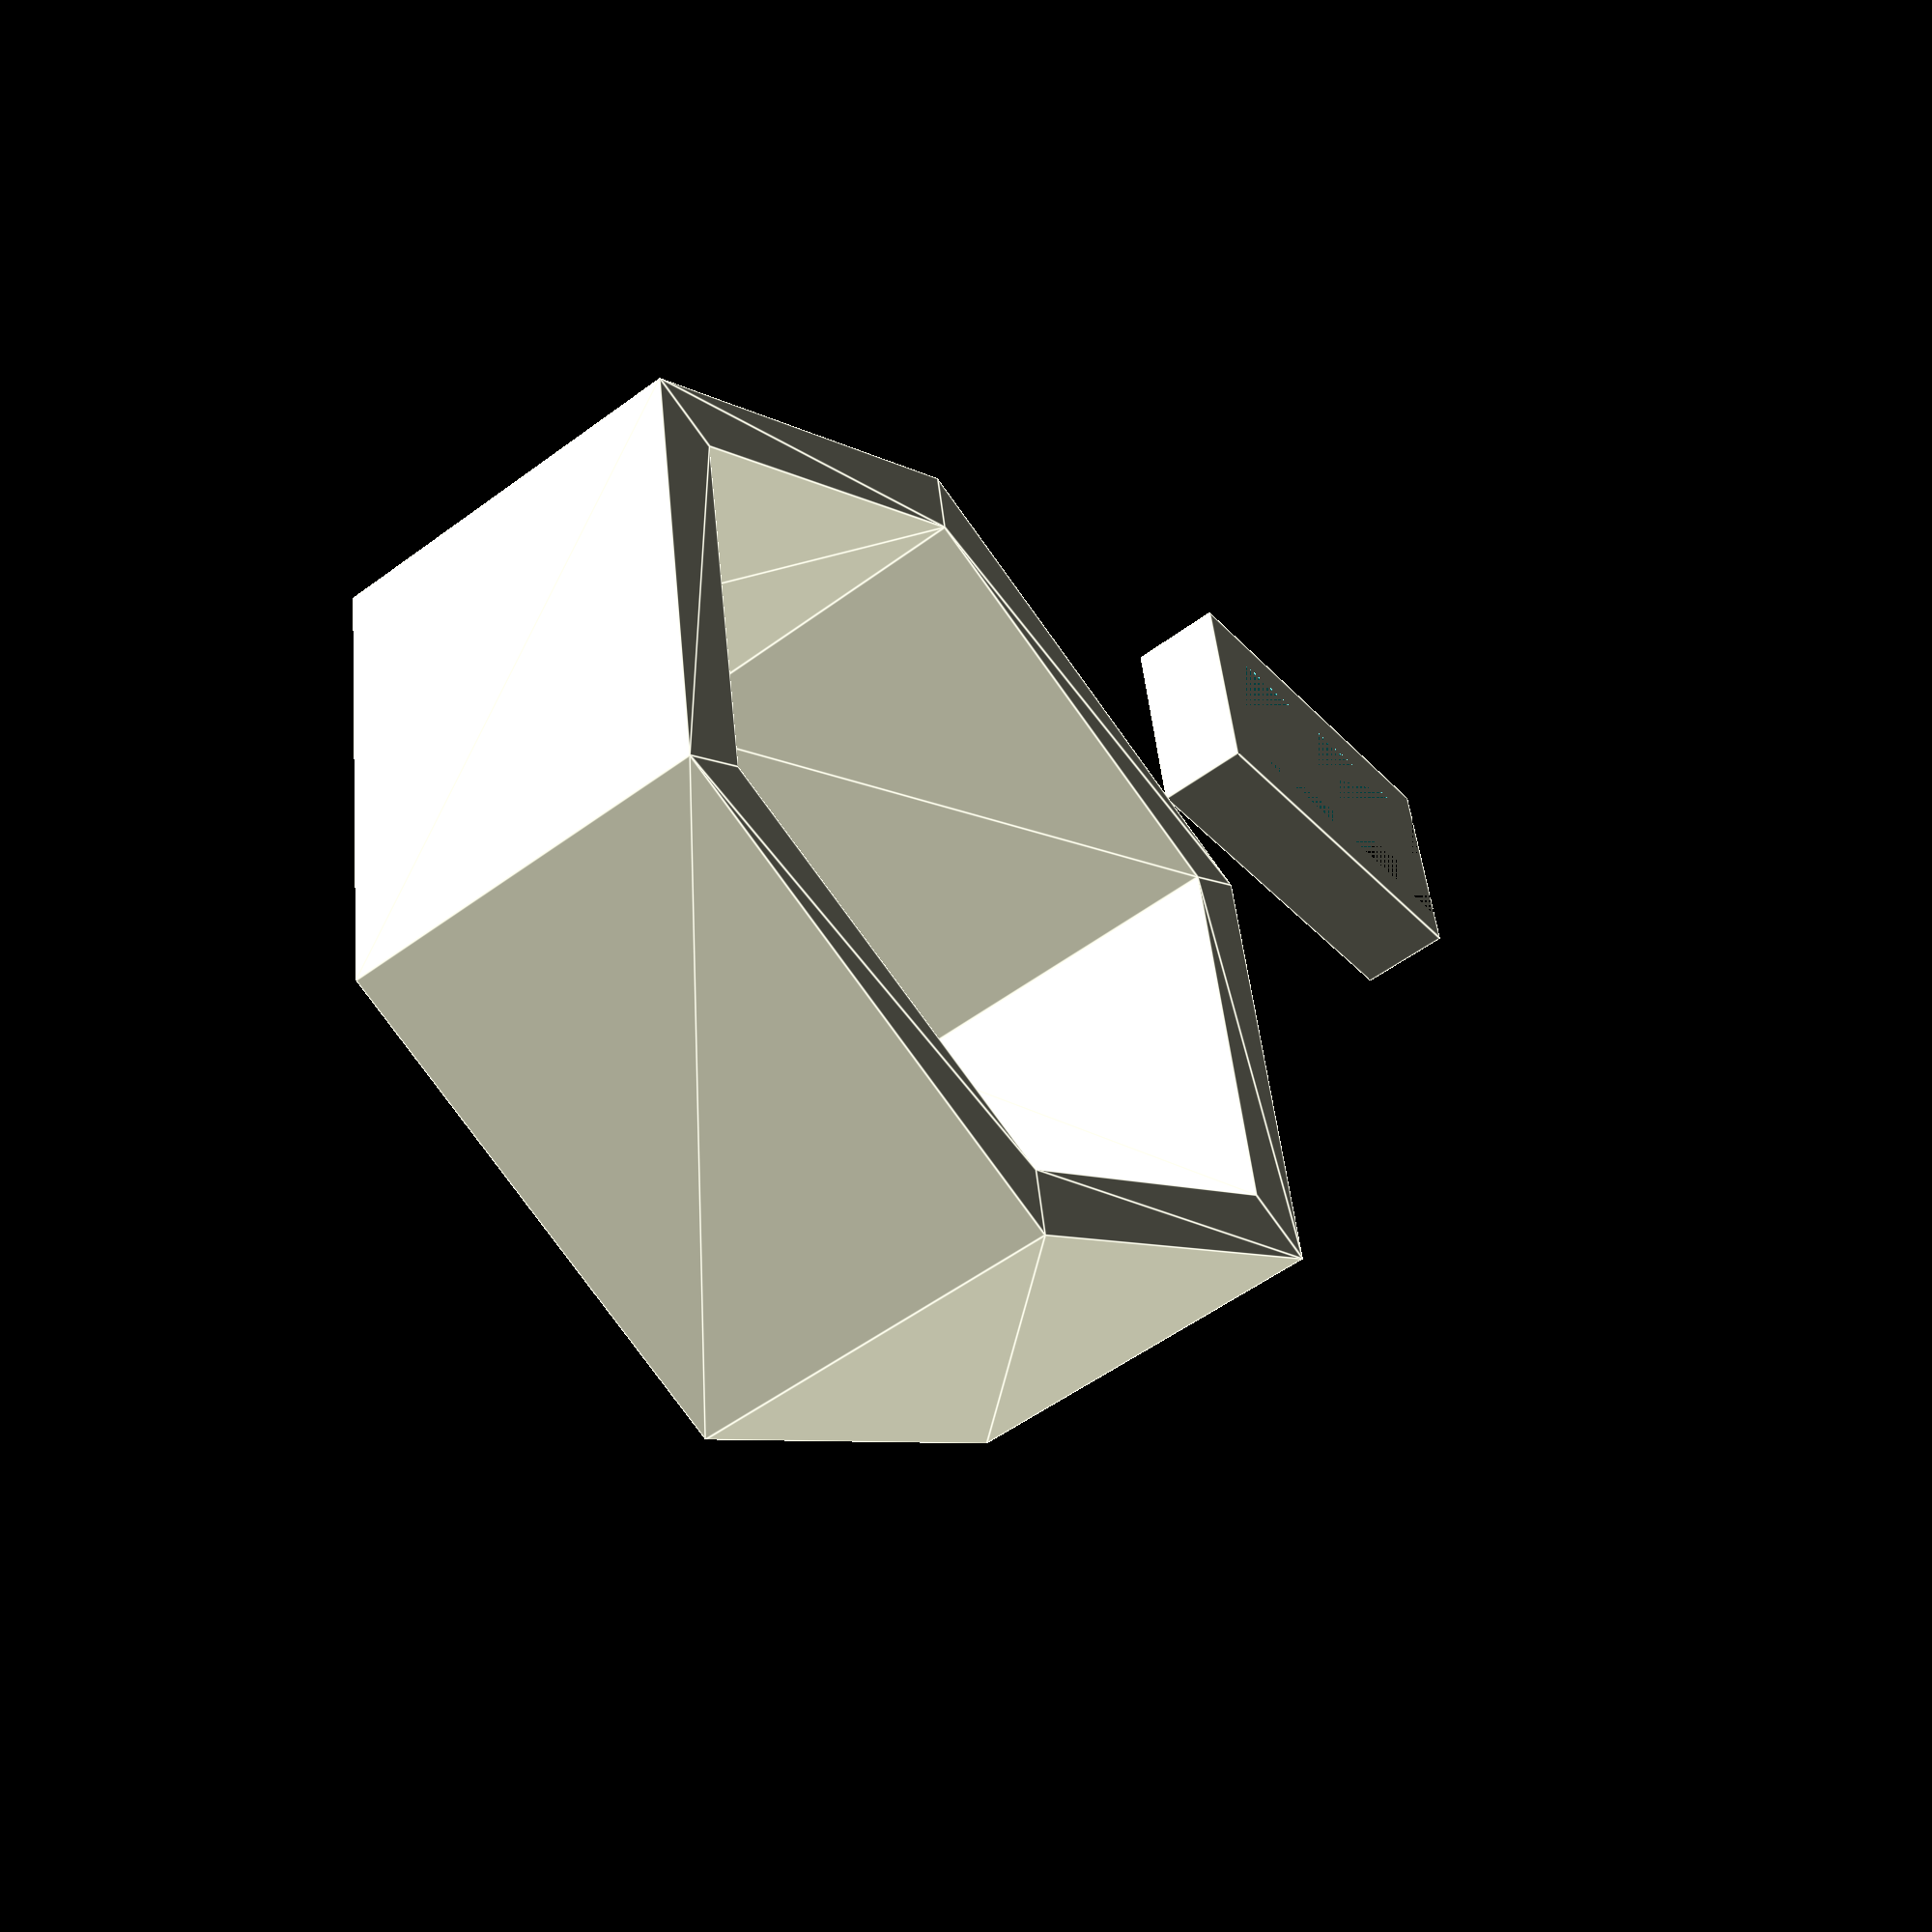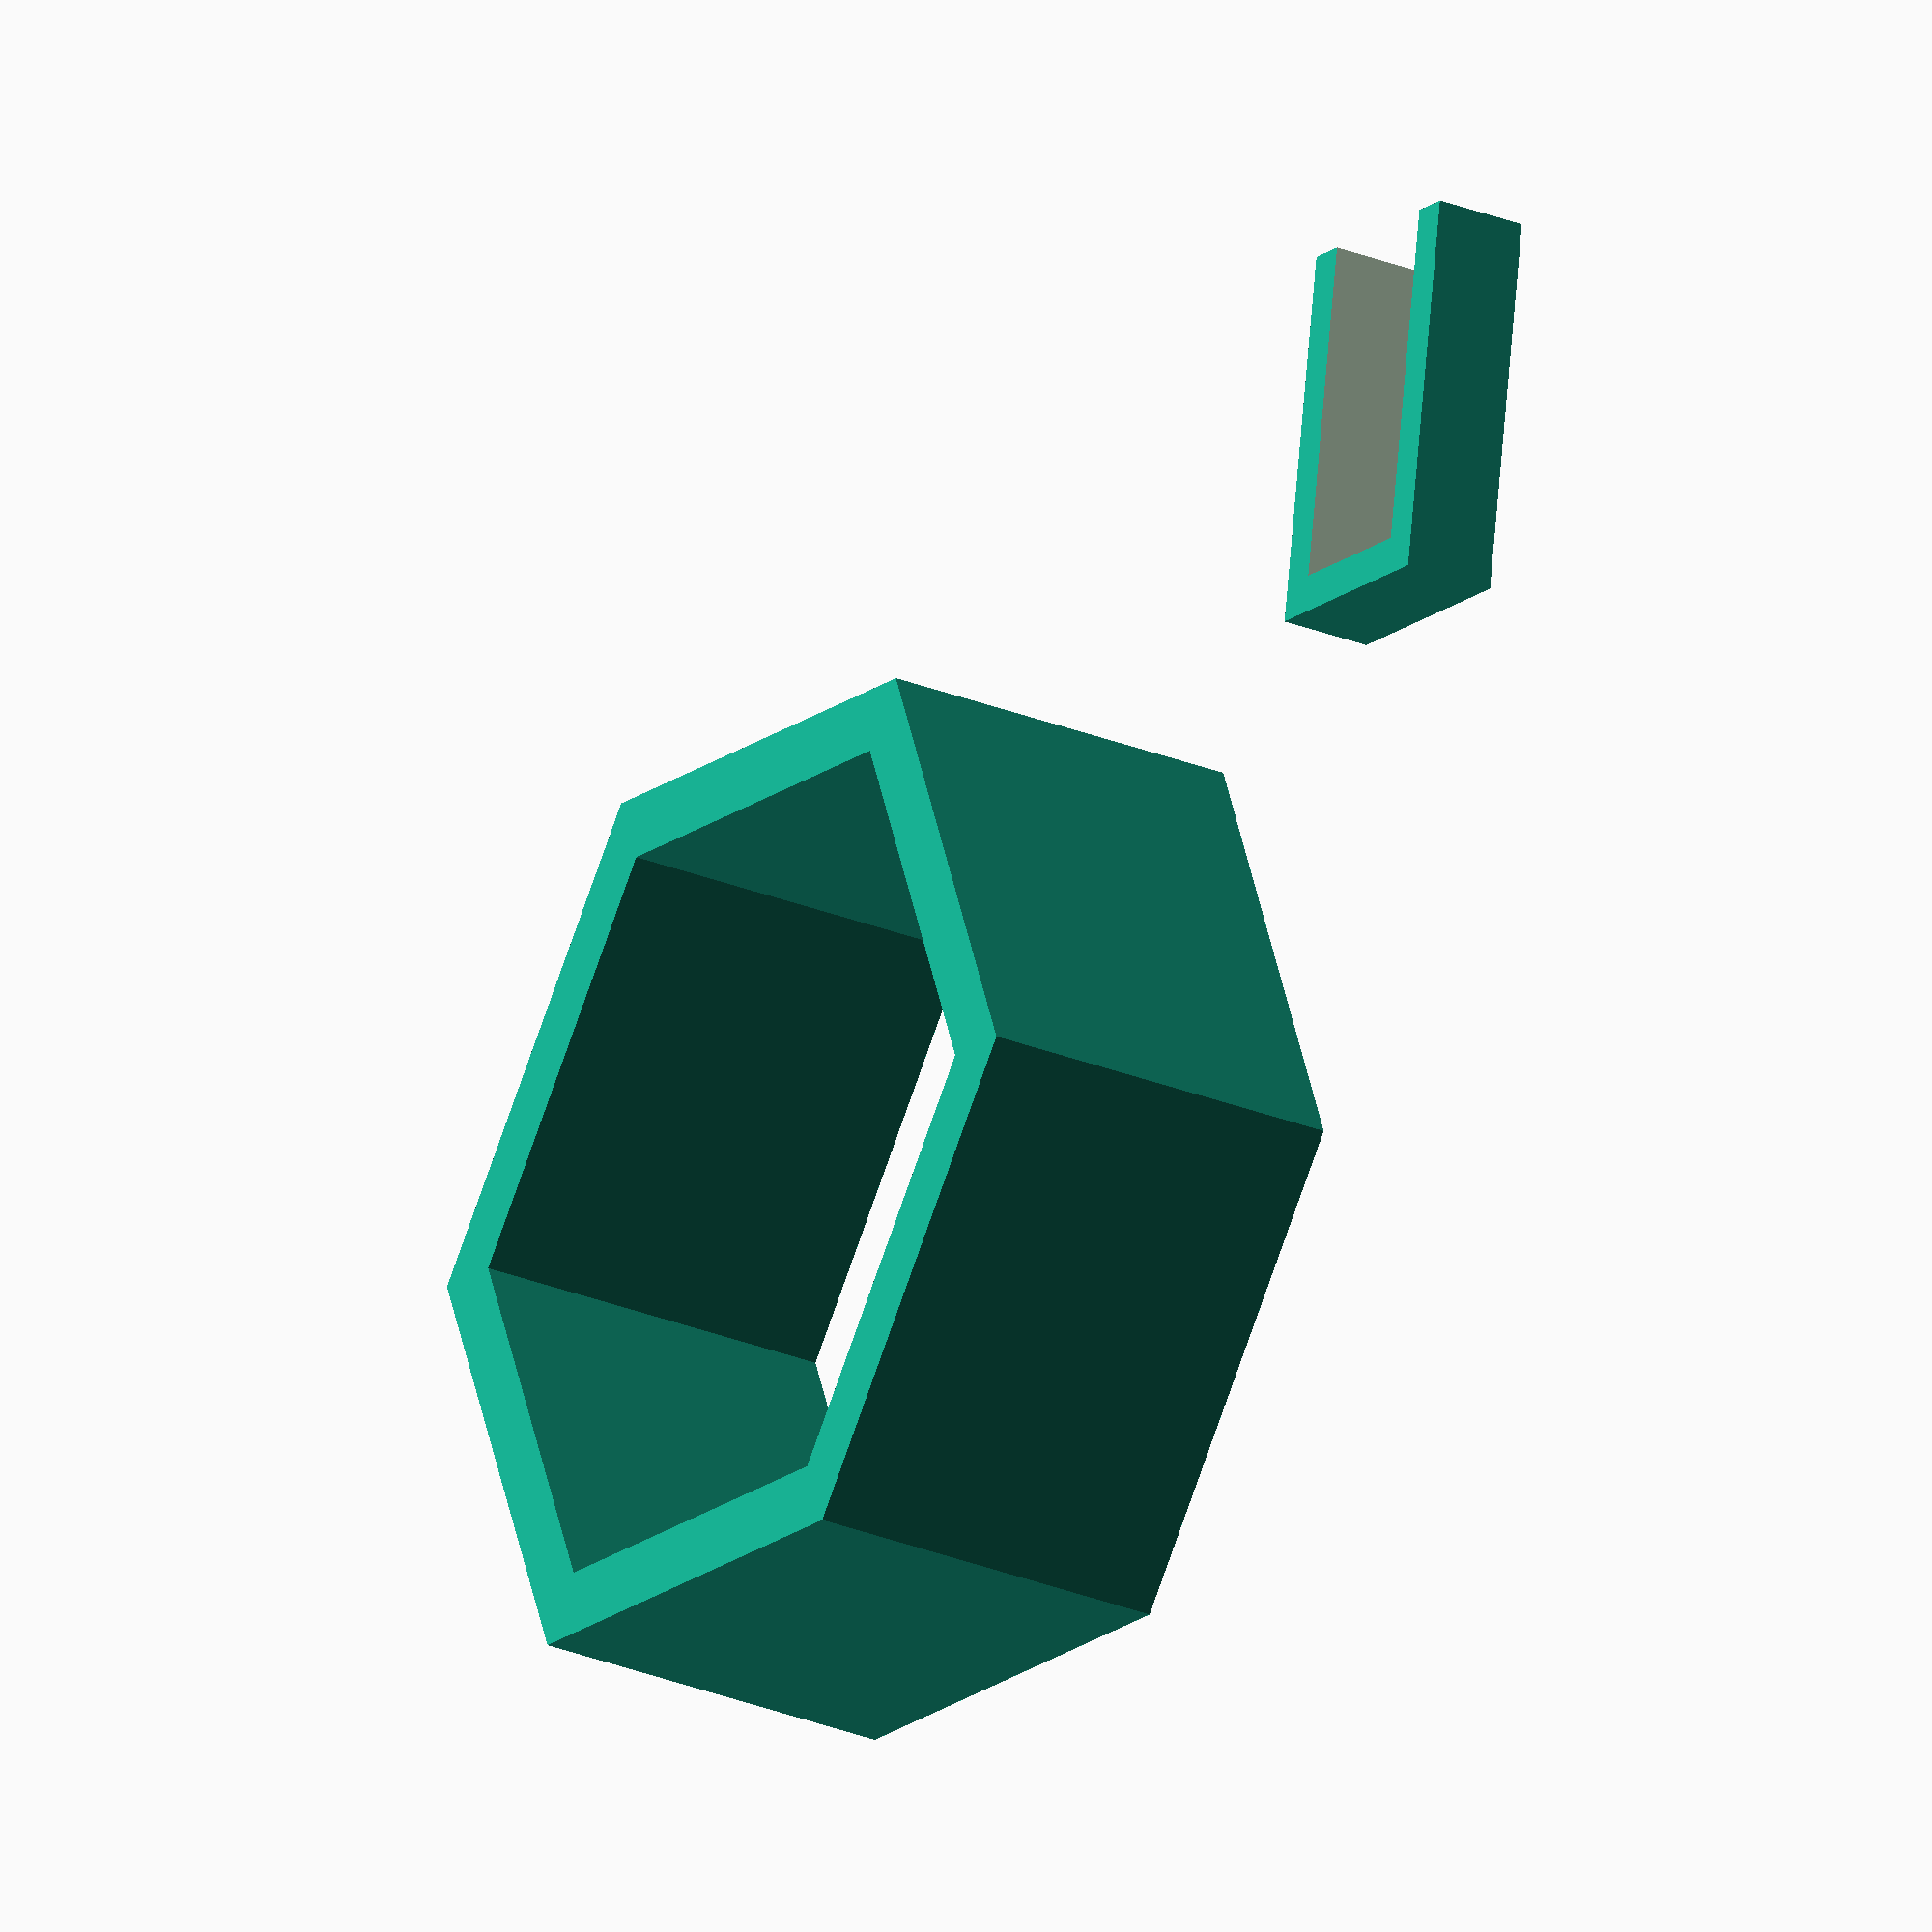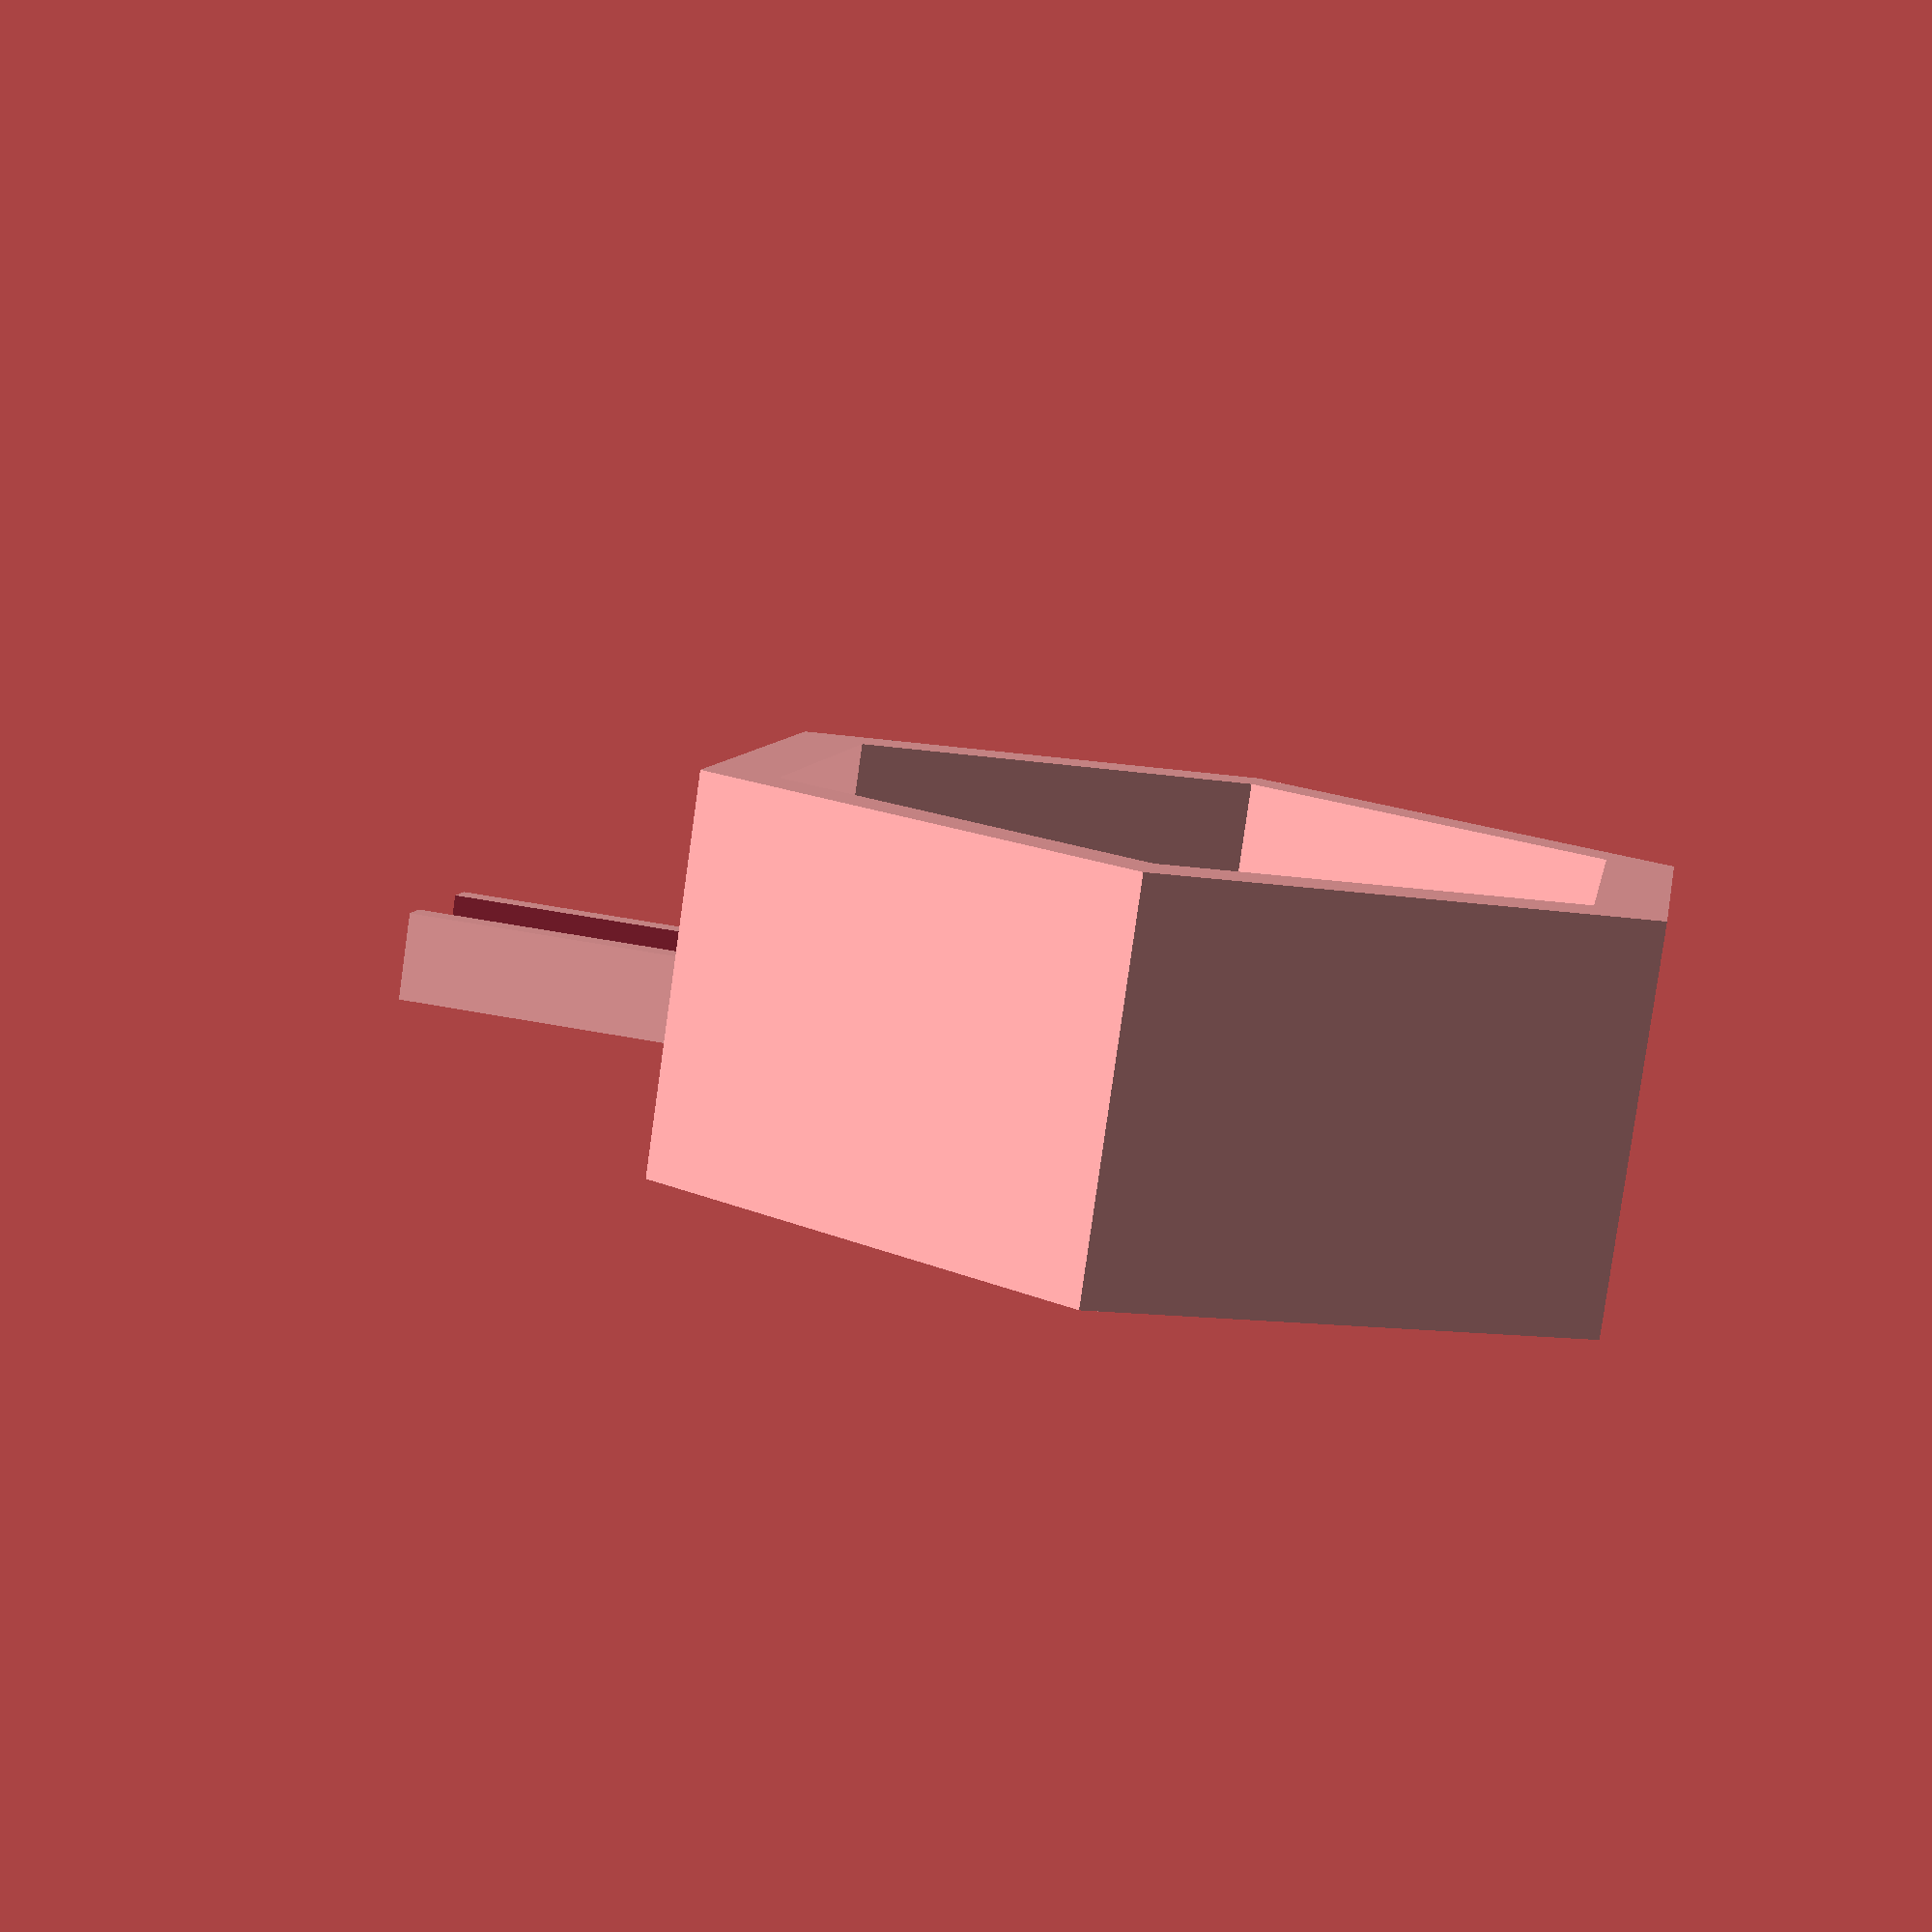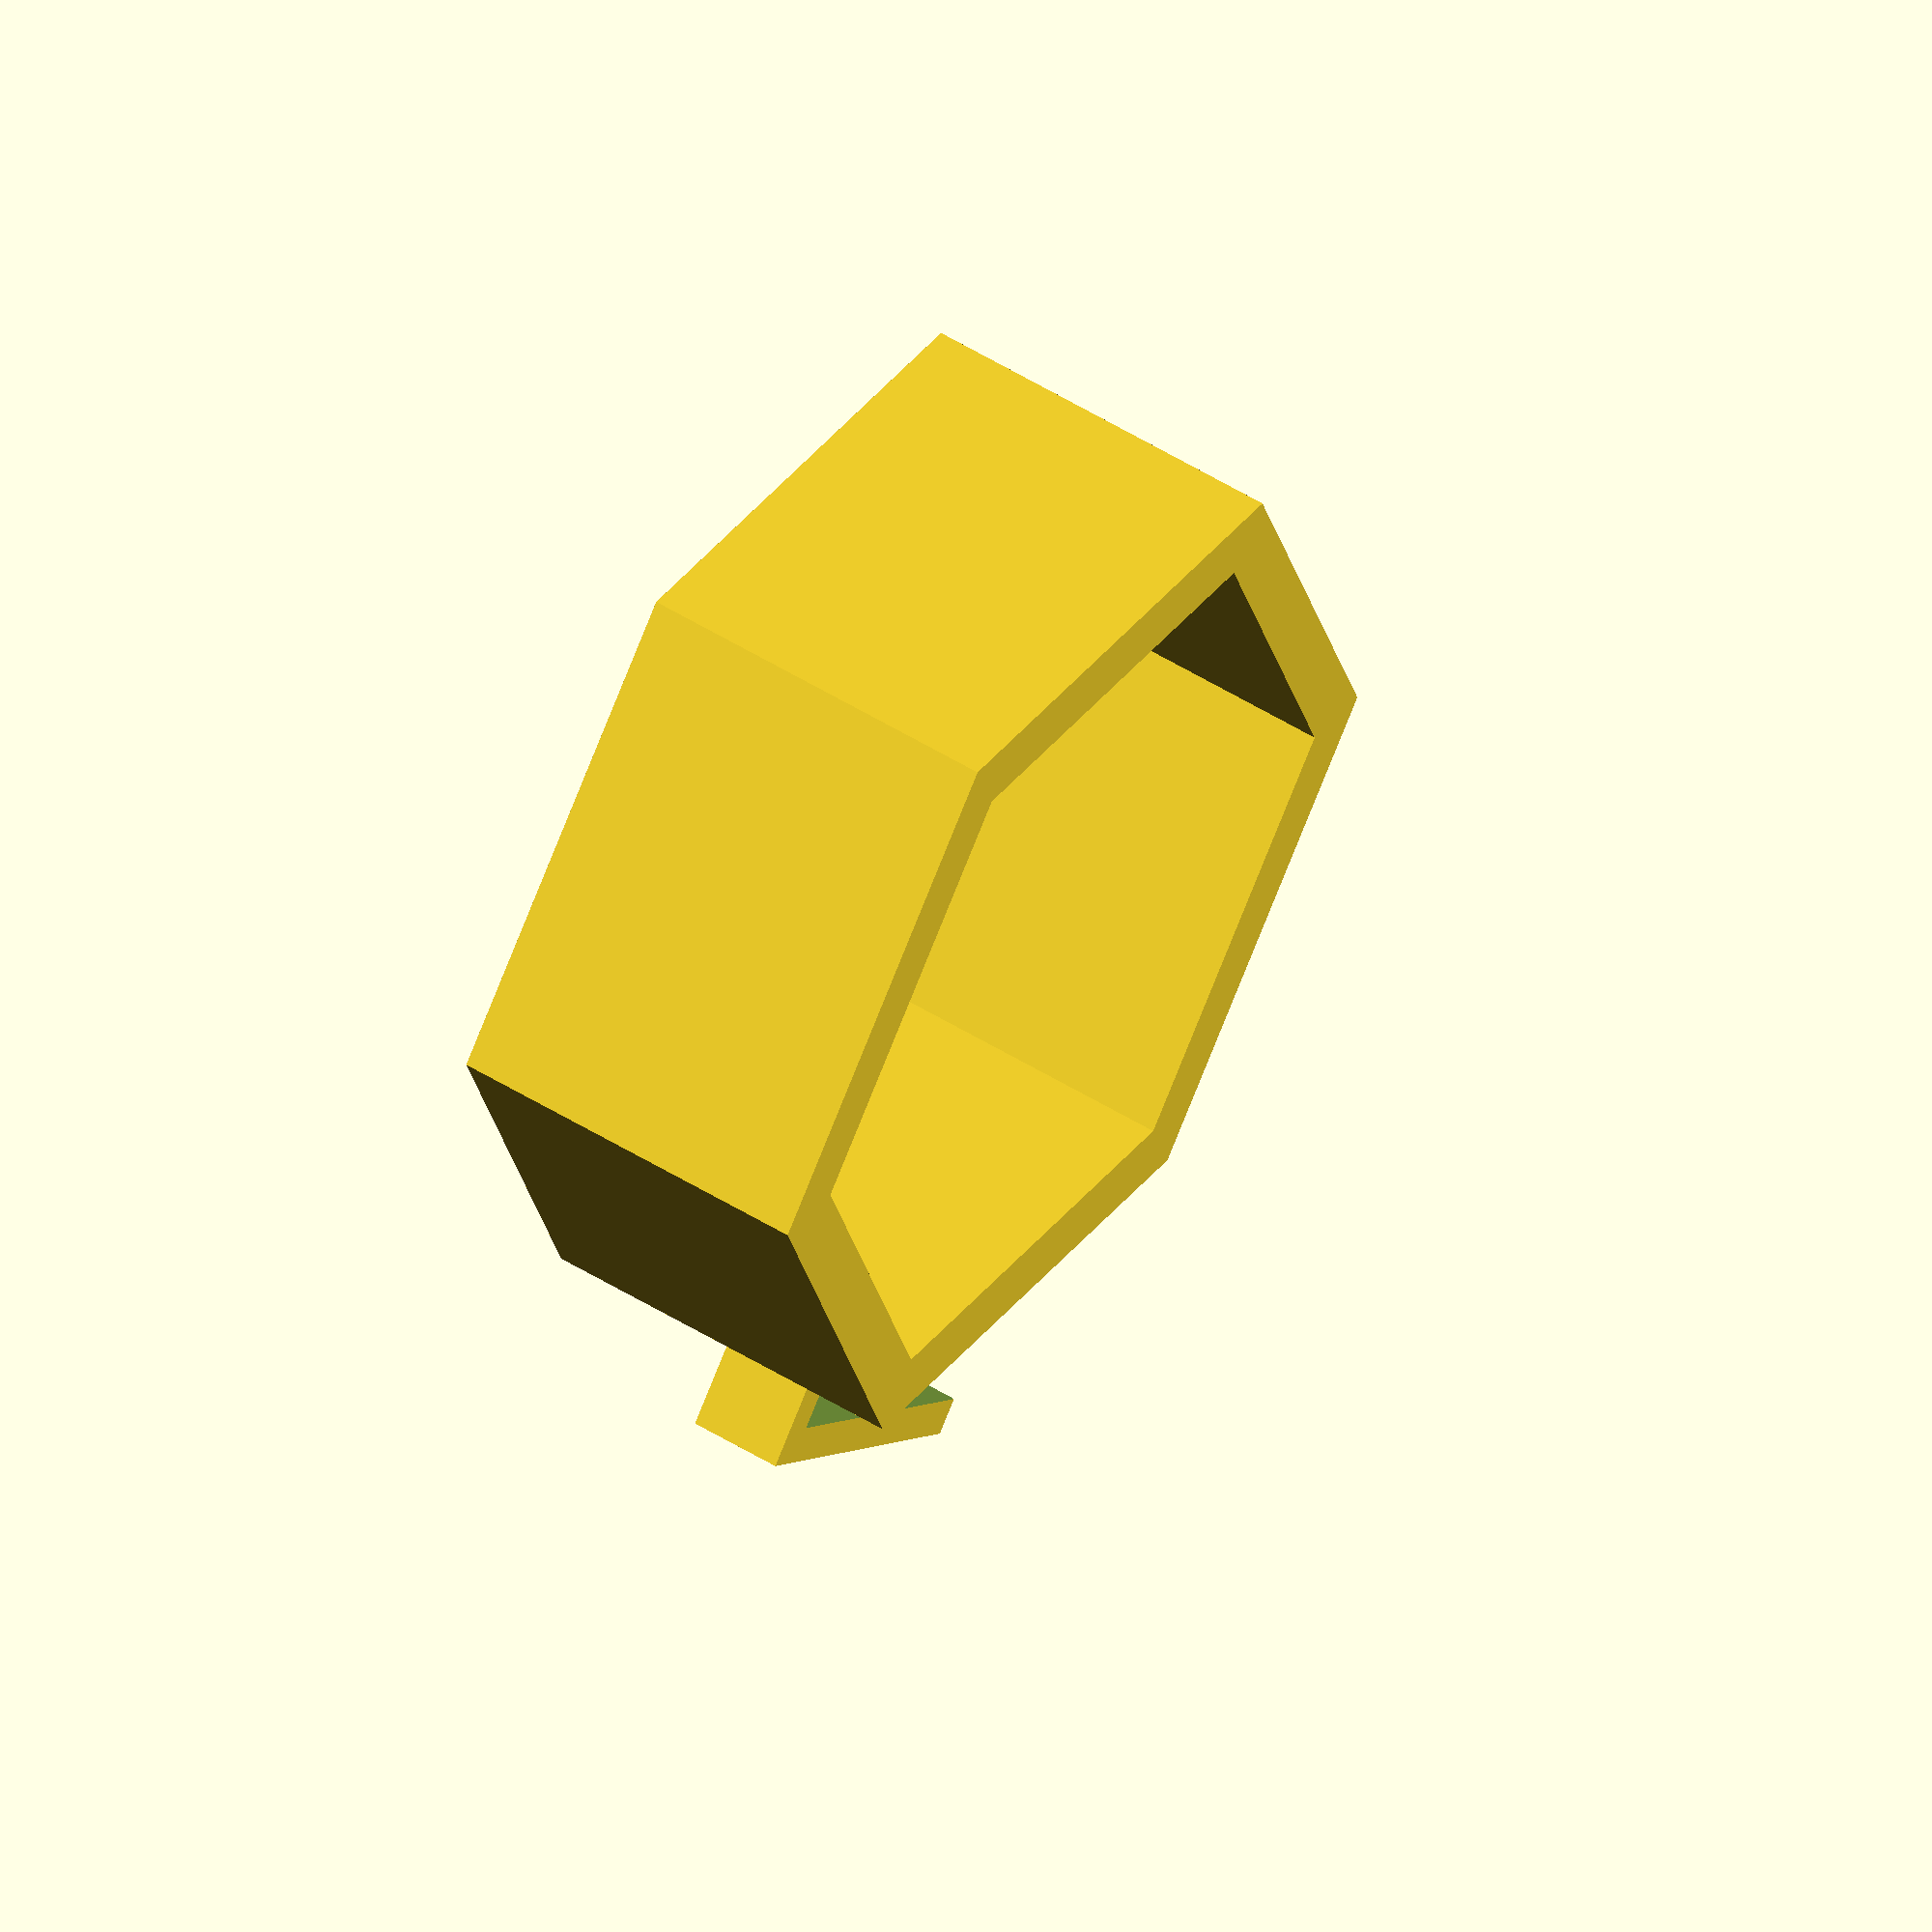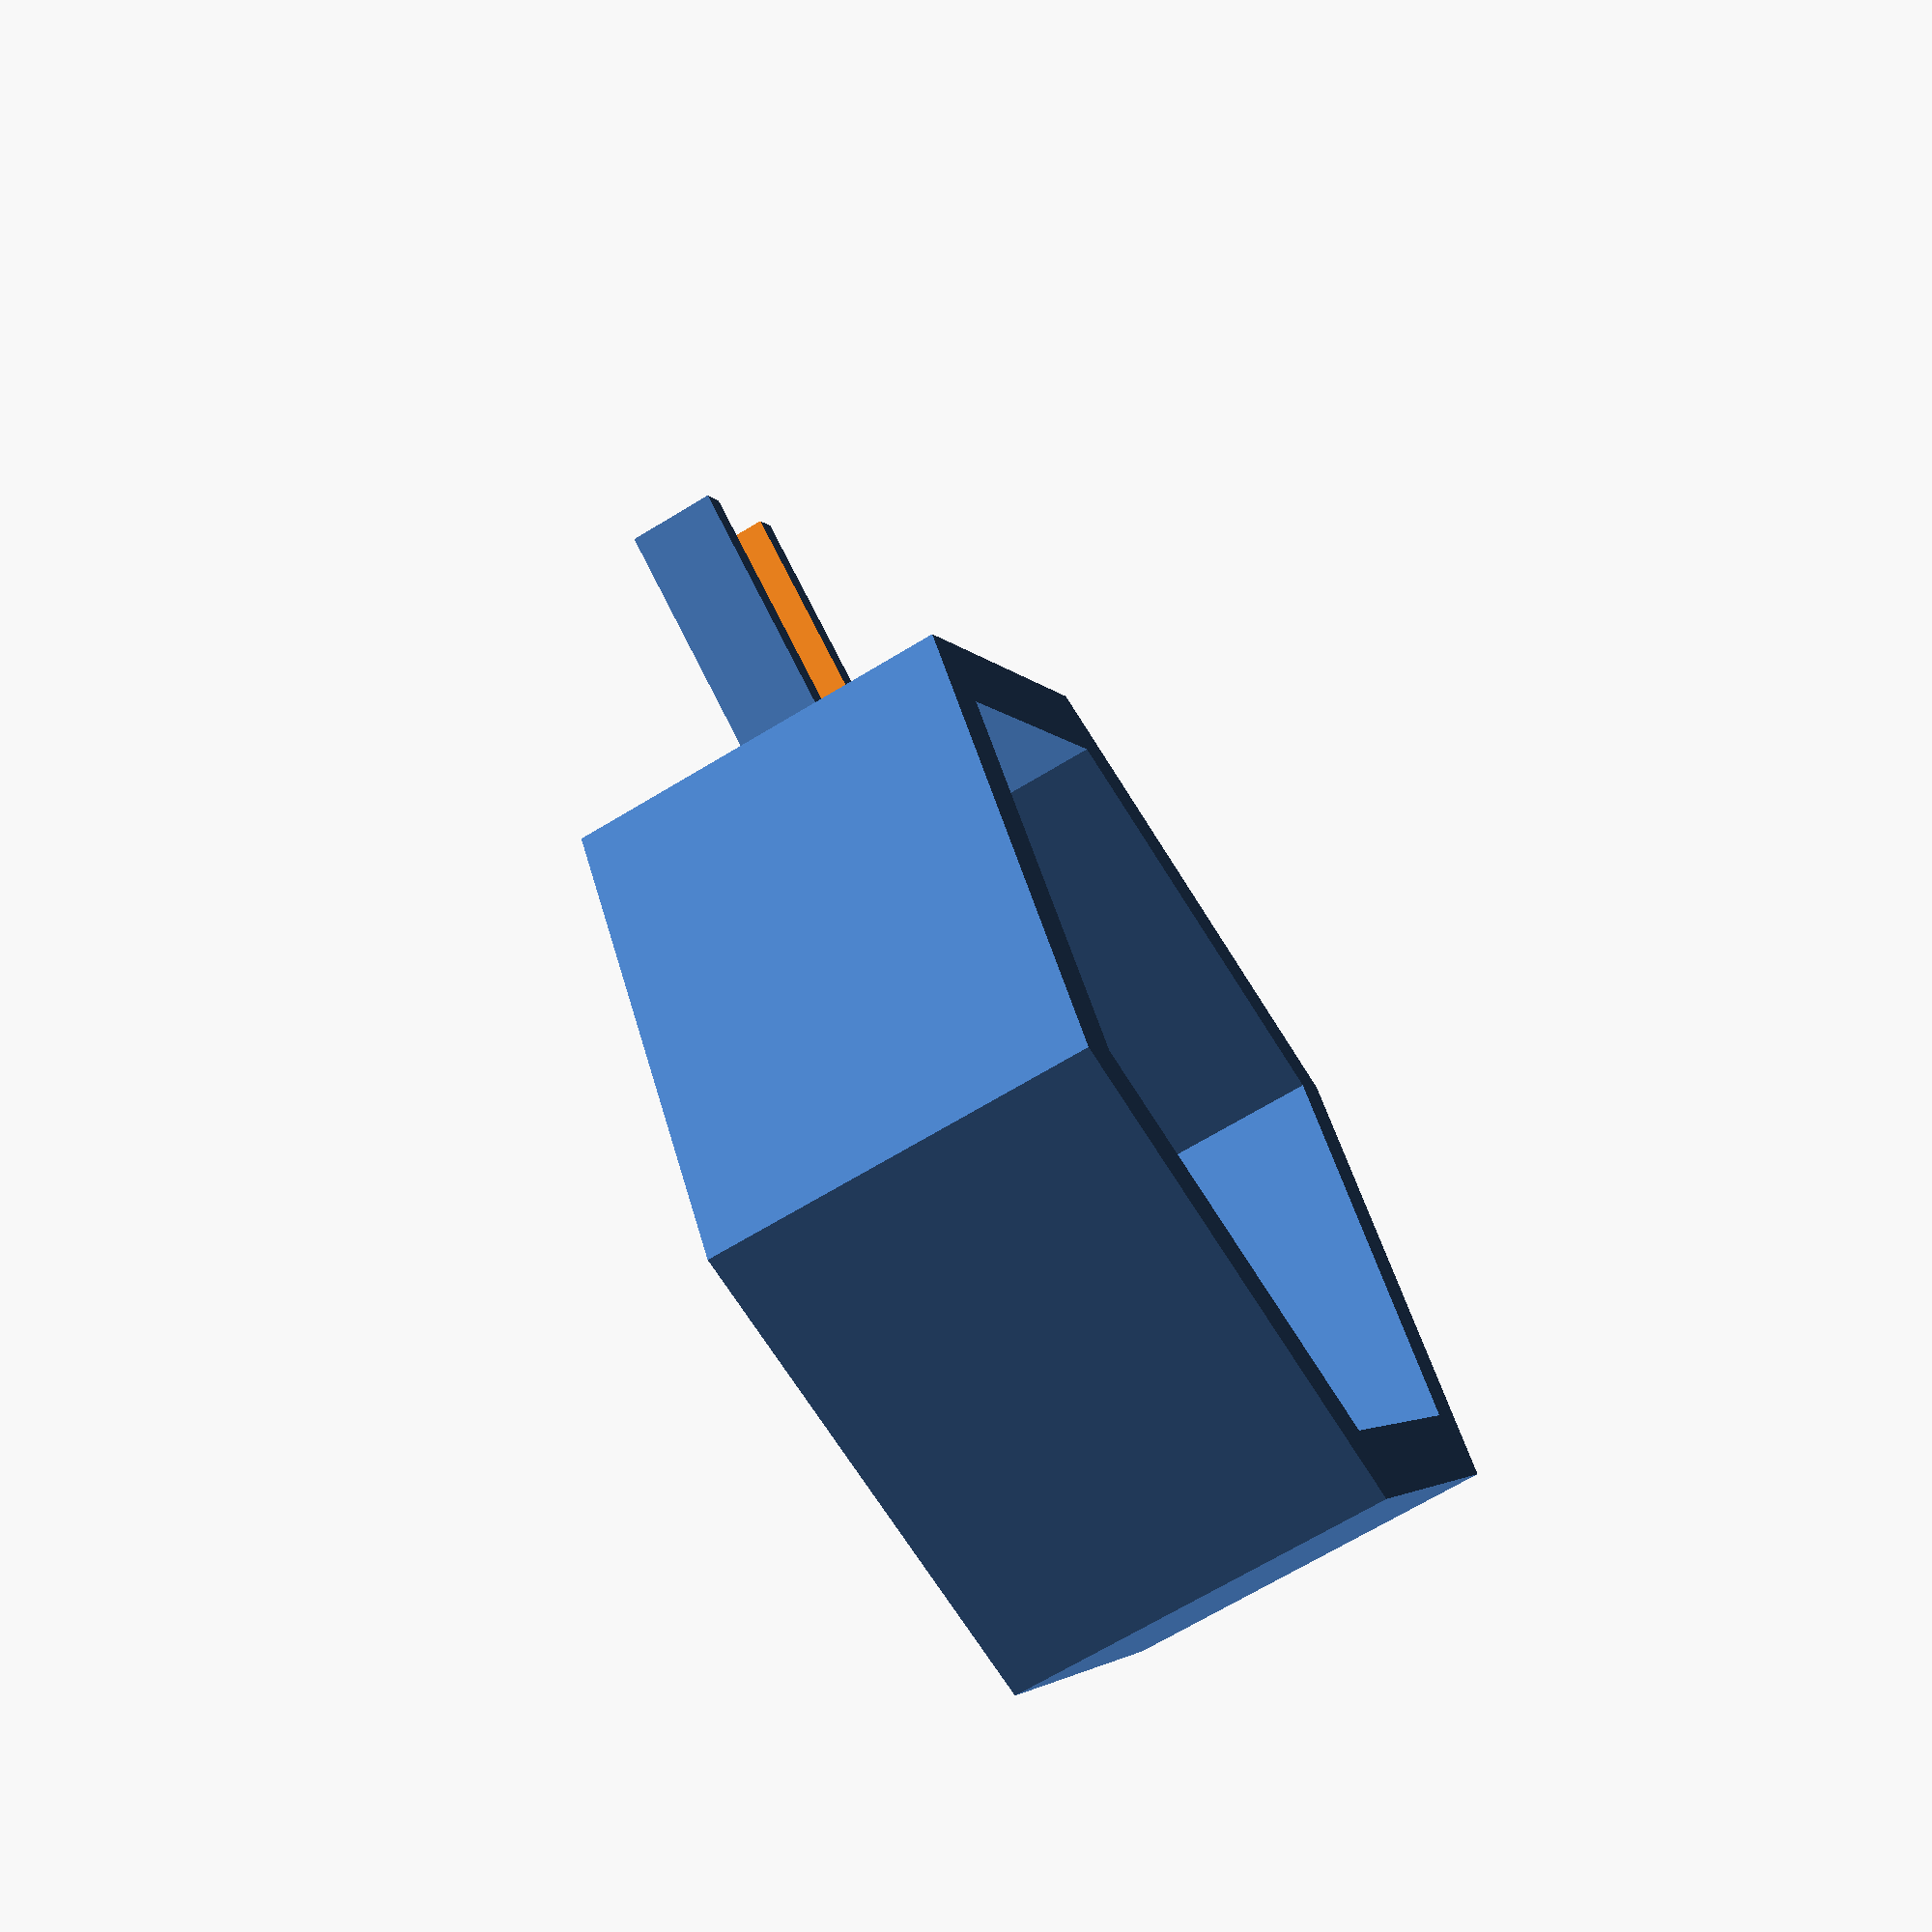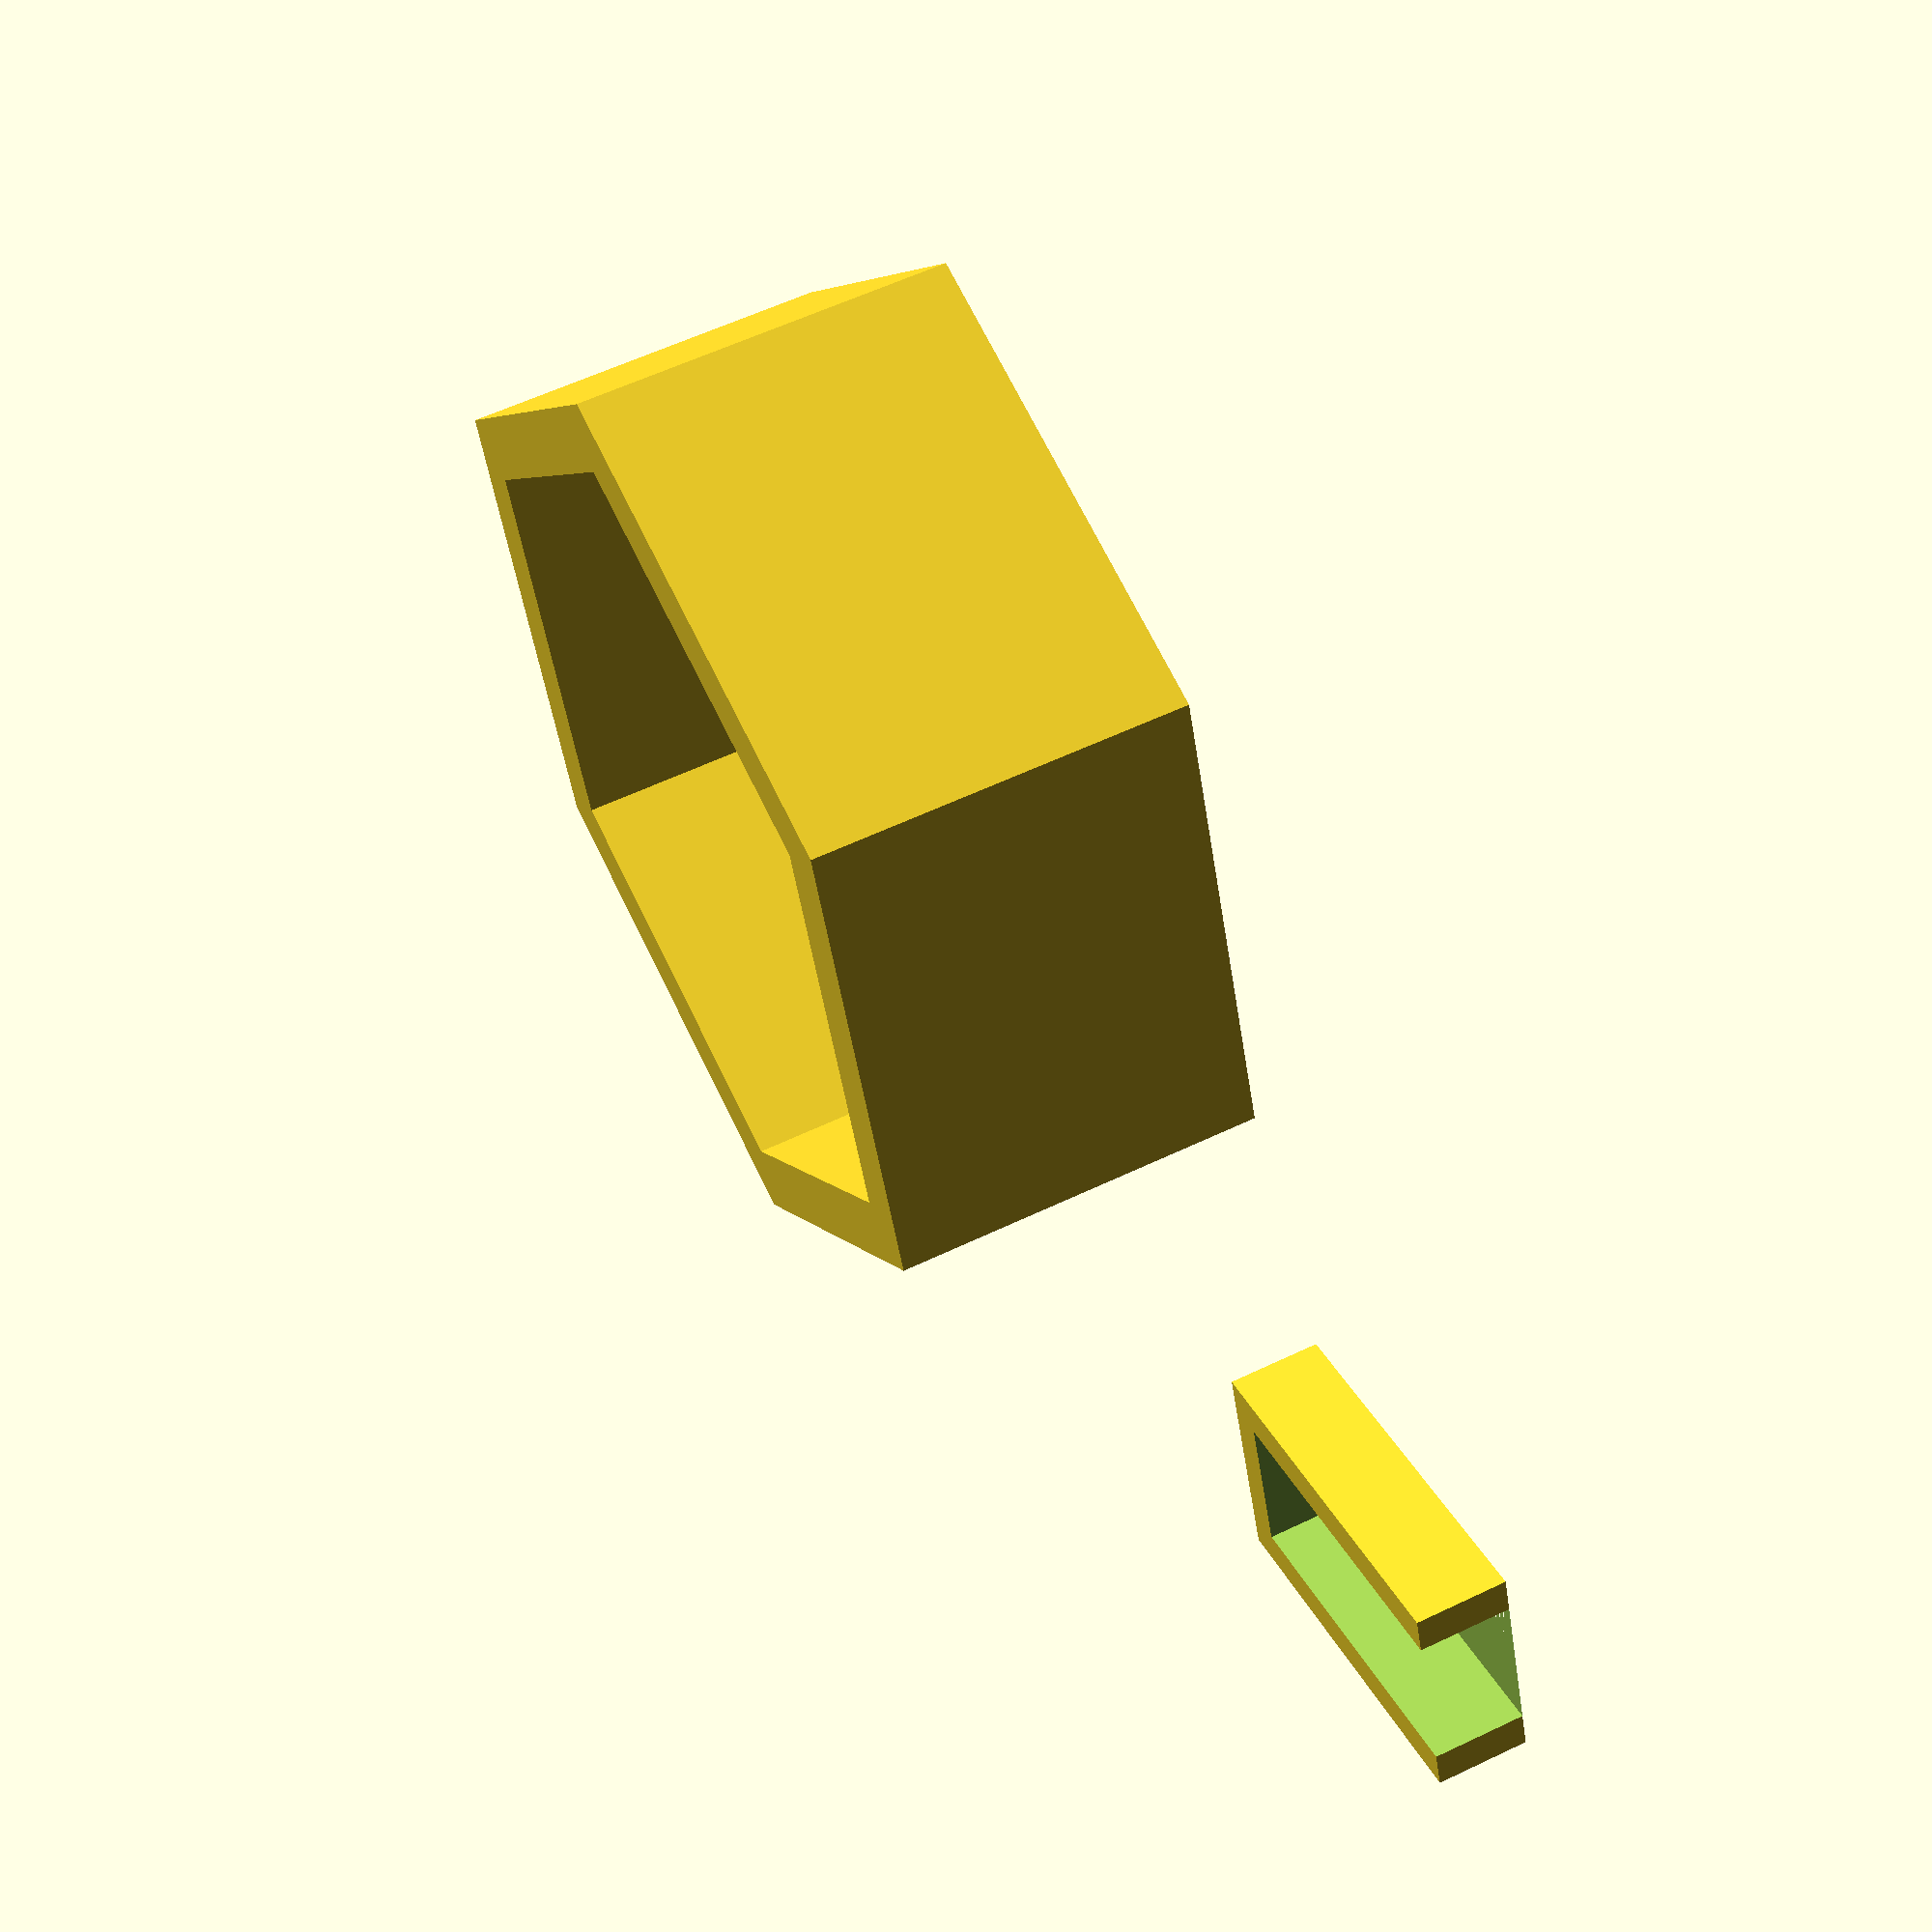
<openscad>
radius = 20;
sides = 6;//[3:10]
thickness = 3;//[1:6]
sideHeight = 15;//[1:30]

linear_extrude( height = sideHeight)


shelf();

module shelf(){
    difference (){
        //corners

        circle (r=radius, $fn=sides);
{   
            circle ( r=radius-thickness, $fn=sides );
        }
    }
}




module tab(){
    difference(){
 cube([3*thickness,sideHeight,sideHeight/4]); 
      translate([thickness/2,thickness/2,0])  
 cube([2*thickness,2*radius,sideHeight]);
    }

}
translate([radius,radius,0])
tab();
</openscad>
<views>
elev=51.8 azim=278.6 roll=128.9 proj=p view=edges
elev=207.0 azim=188.8 roll=122.5 proj=o view=wireframe
elev=82.0 azim=279.0 roll=352.0 proj=p view=solid
elev=308.4 azim=130.9 roll=304.1 proj=o view=wireframe
elev=247.5 azim=119.7 roll=238.5 proj=p view=solid
elev=121.8 azim=249.5 roll=116.3 proj=p view=wireframe
</views>
